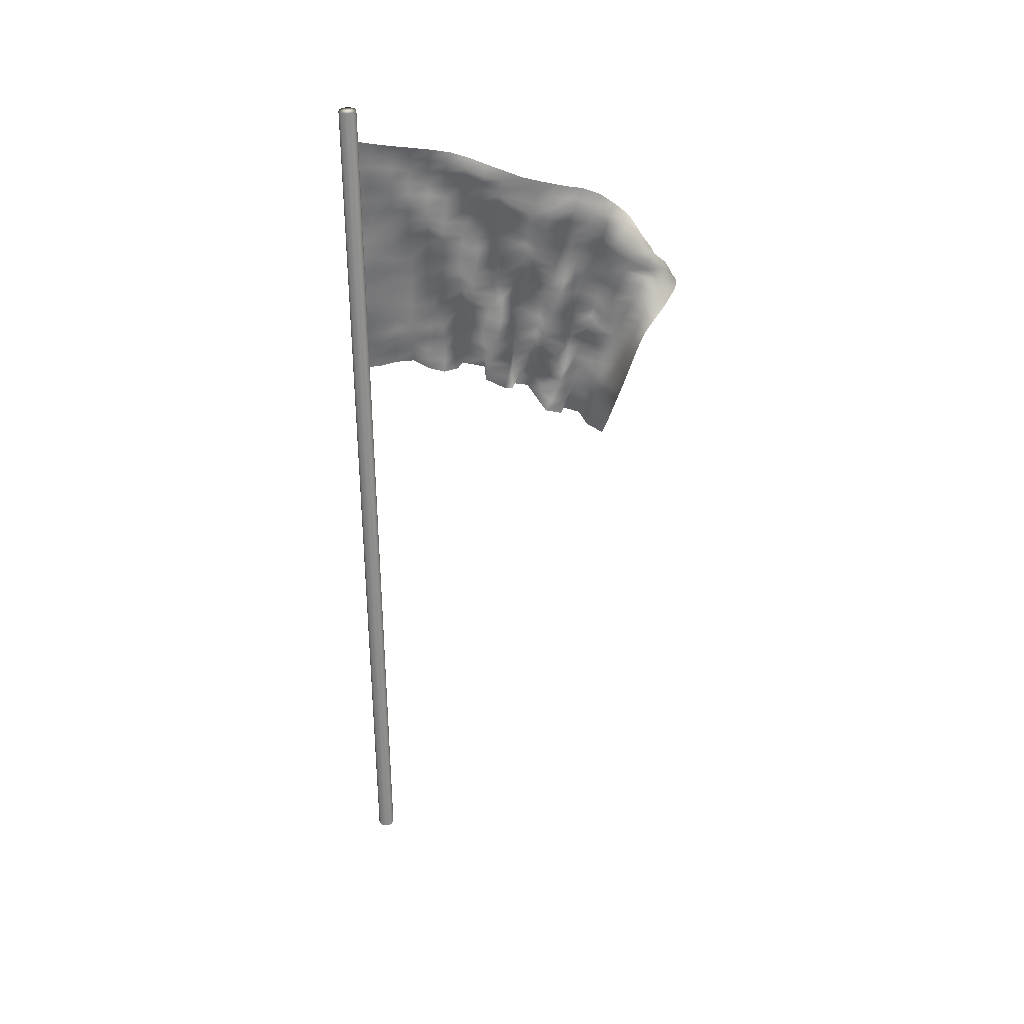
<metadata>
{"format":"obj","ext":"obj","renderer":"f3d","projection":"perspective","resolution":1024,"background":"white","views":[{"elev":33.6,"azim":84.4,"up":"+Y"}]}
</metadata>
<code>
o Flag_Untitled.001
v 0.000742 0.2615 2.3e-05
v 0.000949 0.2615 -0.007587
v -0.002428 0.2614 -0.01472
v -0.003119 0.2614 -0.02221
v 0.002244 0.2604 -0.02804
v 0.00588 0.2602 -0.03481
v 0.0008 0.2586 -0.04061
v -0.006472 0.2574 -0.04347
v -0.004836 0.2558 -0.0526
v 0.002378 0.2536 -0.0525
v 0.008389 0.2524 -0.05984
v 0.003968 0.2496 -0.06359
v -0.004338 0.2471 -0.06569
v -0.007027 0.2446 -0.07138
v -0.00057 0.2412 -0.0749
v 0.006759 0.2395 -0.07787
v 0.003694 0.236 -0.08483
v -0.003755 0.2342 -0.0871
v -0.003437 0.2319 -0.09362
v 0.00294 0.2294 -0.09644
v 0.005991 0.2266 -0.1027
v 0.000594 0.2665 -2e-06
v 0.000309 0.2664 -0.007548
v -0.002663 0.2664 -0.01486
v -0.00204 0.2662 -0.02219
v 0.003061 0.2654 -0.02815
v 0.004858 0.265 -0.0351
v -0.000462 0.2635 -0.04017
v -0.006633 0.2623 -0.04445
v -0.003593 0.2605 -0.05222
v 0.003564 0.2584 -0.05281
v 0.007126 0.257 -0.06129
v 0.002076 0.2541 -0.06395
v -0.005374 0.2517 -0.06766
v -0.005695 0.249 -0.07308
v 0.000802 0.246 -0.07586
v 0.006565 0.244 -0.07991
v 0.002645 0.2408 -0.08558
v -0.004079 0.2389 -0.08875
v -0.00237 0.2365 -0.0949
v 0.003994 0.2339 -0.09799
v 0.007264 0.2312 -0.1041
v 0.000718 0.2715 -7.3e-05
v -3.6e-05 0.2714 -0.007558
v -0.003979 0.2717 -0.0152
v -0.00113 0.2711 -0.02212
v 0.005708 0.2707 -0.0281
v 0.00392 0.27 -0.03531
v -0.002268 0.2684 -0.04013
v -0.00658 0.2673 -0.04563
v -0.002042 0.2651 -0.05215
v 0.005022 0.2631 -0.05357
v 0.005545 0.2614 -0.06272
v 0.000255 0.2586 -0.06436
v -0.006311 0.2565 -0.07049
v -0.0045 0.2537 -0.07449
v 0.004309 0.2511 -0.07538
v 0.006503 0.2486 -0.08204
v 0.000895 0.2457 -0.08662
v -0.004717 0.2435 -0.09066
v -0.000838 0.2414 -0.09584
v 0.005137 0.2386 -0.09935
v 0.009138 0.2357 -0.105
v 0.000916 0.2765 -0.000164
v -0.000303 0.2764 -0.007562
v -0.002591 0.2765 -0.01525
v -7.6e-05 0.276 -0.02193
v 0.004525 0.2758 -0.02907
v 0.002577 0.2748 -0.03536
v -0.003684 0.2733 -0.04026
v -0.005831 0.2722 -0.04662
v -0.000549 0.2697 -0.05157
v 0.006239 0.2679 -0.05451
v 0.005019 0.2659 -0.06303
v -0.001335 0.2632 -0.06445
v -0.006333 0.2612 -0.07149
v -0.003027 0.2584 -0.07541
v 0.004522 0.2557 -0.07882
v 0.00587 0.2531 -0.08409
v -0.000627 0.2502 -0.08751
v -0.005071 0.2481 -0.09275
v 0.000169 0.2458 -0.09715
v 0.006365 0.2432 -0.1008
v 0.01093 0.2403 -0.106
v 0.000979 0.2815 -0.000211
v -0.000643 0.2813 -0.007533
v -0.002327 0.2814 -0.01554
v 0.000929 0.2808 -0.02185
v 0.004466 0.2809 -0.0299
v 0.001109 0.2795 -0.03522
v -0.005216 0.2786 -0.04146
v -0.004618 0.2771 -0.04726
v 0.001579 0.2745 -0.05148
v 0.006798 0.2728 -0.05596
v 0.003622 0.2704 -0.06361
v -0.003102 0.2678 -0.06509
v -0.005919 0.2658 -0.0738
v -0.001478 0.2629 -0.07626
v 0.005953 0.2604 -0.08159
v 0.004909 0.2578 -0.08579
v -0.002632 0.2552 -0.08964
v -0.004799 0.2528 -0.09463
v 0.001589 0.2505 -0.09835
v 0.007256 0.2478 -0.1024
v 0.01255 0.245 -0.107
v 0.000909 0.2864 -0.000188
v -0.000793 0.2863 -0.007488
v -0.001576 0.2863 -0.01539
v 0.001892 0.2857 -0.02162
v 0.00382 0.2858 -0.02984
v -0.000461 0.2842 -0.03479
v -0.005444 0.2836 -0.04195
v -0.002915 0.2817 -0.04742
v 0.003408 0.2793 -0.05165
v 0.006613 0.2775 -0.05744
v 0.002299 0.2748 -0.06342
v -0.004631 0.2724 -0.06573
v -0.005623 0.2704 -0.0745
v 1.2e-05 0.2675 -0.07668
v 0.005995 0.2652 -0.0829
v 0.00353 0.2624 -0.08704
v -0.003895 0.2598 -0.09133
v -0.004002 0.2573 -0.09645
v 0.002669 0.2549 -0.1
v 0.007894 0.2523 -0.1042
v 0.01376 0.2498 -0.1082
v 0.000605 0.2914 -0.00013
v -0.001103 0.2913 -0.007467
v -0.000657 0.2911 -0.01524
v 0.002825 0.2906 -0.02163
v 0.002766 0.2904 -0.02999
v -0.001976 0.2888 -0.03472
v -0.004907 0.2885 -0.04312
v -0.001061 0.2862 -0.04735
v 0.005315 0.2845 -0.05311
v 0.005601 0.2824 -0.05865
v 0.000351 0.2794 -0.06353
v -0.005859 0.2772 -0.06709
v -0.004478 0.2747 -0.07559
v 0.00168 0.272 -0.07736
v 0.006026 0.2696 -0.08557
v 0.00207 0.2669 -0.08806
v -0.00462 0.2643 -0.09404
v -0.002894 0.2619 -0.09778
v 0.003445 0.2593 -0.102
v 0.008037 0.2566 -0.1064
v 0.01441 0.2546 -0.1097
v 0.000134 0.2964 -6.7e-05
v -0.001184 0.2963 -0.007463
v 0.000118 0.296 -0.01493
v 0.003172 0.2956 -0.02172
v 0.001623 0.295 -0.02936
v -0.003331 0.2936 -0.03454
v -0.004166 0.2932 -0.043
v 0.000819 0.2908 -0.04691
v 0.005929 0.2894 -0.05382
v 0.00396 0.2871 -0.05936
v -0.001718 0.2841 -0.06363
v -0.006501 0.2818 -0.06863
v -0.003613 0.2792 -0.07589
v 0.003245 0.2766 -0.07779
v 0.005803 0.2743 -0.0861
v 0.00073 0.2716 -0.08867
v -0.004572 0.2692 -0.09527
v -0.001585 0.2666 -0.09874
v 0.00425 0.2638 -0.1033
v 0.007845 0.2611 -0.1084
v 0.01464 0.2595 -0.1112
v -0.000325 0.3014 -3.3e-05
v -0.001041 0.3013 -0.007509
v 0.001577 0.3011 -0.01473
v 0.003123 0.3007 -0.022
v -0.000279 0.2997 -0.02884
v -0.004298 0.2986 -0.03498
v -0.002688 0.2977 -0.04307
v 0.002618 0.2953 -0.04705
v 0.00551 0.2944 -0.05544
v 0.002076 0.2916 -0.05973
v -0.004088 0.2891 -0.06476
v -0.006261 0.2867 -0.07032
v -0.00206 0.2836 -0.07635
v 0.004806 0.2811 -0.07889
v 0.004943 0.2785 -0.08772
v -0.000777 0.2761 -0.08955
v -0.002518 0.2738 -0.09639
v -7e-05 0.2711 -0.09968
v 0.00408 0.268 -0.1054
v 0.007778 0.2655 -0.1106
v 0.01483 0.2642 -0.1126
v -0.000499 0.3064 -4.4e-05
v -0.000534 0.3063 -0.007544
v 0.002149 0.306 -0.01484
v 0.002254 0.3057 -0.02224
v -0.00173 0.3044 -0.02871
v -0.004381 0.3036 -0.03555
v -0.001239 0.3021 -0.04244
v 0.004218 0.3 -0.04717
v 0.004895 0.299 -0.05564
v 5e-06 0.2961 -0.05958
v -0.005458 0.2939 -0.06562
v -0.005163 0.2914 -0.07166
v -8.5e-05 0.2881 -0.07625
v 0.006043 0.2857 -0.08014
v 0.004656 0.283 -0.08808
v -0.001993 0.2808 -0.09013
v -0.003986 0.2783 -0.09793
v 0.001157 0.2758 -0.1005
v 0.004696 0.2727 -0.1066
v 0.007846 0.2701 -0.1126
v 0.01506 0.2689 -0.1141
v -0.000607 0.3115 -8.8e-05
v 4.3e-05 0.3112 -0.00754
v 0.002645 0.3112 -0.01526
v 0.00074 0.3104 -0.02218
v -0.003599 0.3099 -0.02938
v -0.003485 0.3087 -0.03614
v 0.001028 0.3066 -0.04211
v 0.005203 0.305 -0.04804
v 0.003527 0.3034 -0.05615
v -0.001927 0.3005 -0.05992
v -0.005853 0.2989 -0.06761
v -0.003632 0.296 -0.07262
v 0.002361 0.2929 -0.077
v 0.006765 0.2904 -0.08186
v 0.003355 0.2875 -0.08861
v -0.003307 0.2854 -0.09139
v -0.002623 0.2829 -0.09898
v 0.002402 0.2804 -0.1019
v 0.004148 0.2773 -0.1088
v 0.008228 0.2749 -0.1144
v 0.01549 0.2735 -0.1155
v -0.000537 0.3165 -0.000121
v 0.00068 0.3162 -0.00749
v 0.001838 0.3161 -0.01526
v -0.000961 0.3151 -0.0219
v -0.003703 0.3149 -0.02969
v -0.001552 0.3133 -0.03616
v 0.002936 0.3114 -0.04229
v 0.00505 0.3098 -0.049
v 0.001851 0.3077 -0.05579
v -0.003796 0.305 -0.06012
v -0.005677 0.3036 -0.06837
v -0.001596 0.3005 -0.07295
v 0.004546 0.2976 -0.07765
v 0.006686 0.295 -0.08362
v 0.00217 0.292 -0.08882
v -0.00425 0.29 -0.09273
v -0.002239 0.2875 -0.09956
v 0.003714 0.285 -0.1033
v 0.005017 0.282 -0.1103
v 0.008866 0.2796 -0.1161
v 0.01614 0.2782 -0.117
v -0.00012 0.3214 -0.0001
v 0.001318 0.3212 -0.007501
v 0.000203 0.3207 -0.01508
v -0.002437 0.32 -0.02195
v -0.002703 0.3197 -0.03018
v 0.000585 0.3177 -0.03608
v 0.004363 0.3168 -0.04355
v 0.003754 0.3147 -0.04978
v -0.000375 0.3121 -0.05573
v -0.005184 0.3098 -0.06112
v -0.004633 0.3081 -0.0696
v 0.000389 0.3049 -0.07344
v 0.006315 0.3025 -0.07965
v 0.006001 0.2997 -0.08511
v 6.9e-05 0.297 -0.08973
v -0.004687 0.2948 -0.09449
v -0.000781 0.292 -0.1001
v 0.004638 0.2896 -0.1049
v 0.004999 0.287 -0.1126
v 0.009565 0.2845 -0.1176
v 0.01665 0.2826 -0.1191
v 0.000238 0.3264 -5.9e-05
v 0.00088 0.3262 -0.007534
v -0.001104 0.3255 -0.01485
v -0.00281 0.325 -0.02216
v -0.000872 0.324 -0.02952
v 0.002794 0.3222 -0.03574
v 0.004445 0.3216 -0.04388
v 0.001551 0.3191 -0.0499
v -0.002753 0.3166 -0.05586
v -0.00561 0.3145 -0.06231
v -0.003251 0.3124 -0.06976
v 0.002447 0.3093 -0.07363
v 0.007082 0.3071 -0.08082
v 0.004693 0.3043 -0.08626
v -0.001863 0.3017 -0.09056
v -0.00458 0.2992 -0.09643
v 0.00038 0.2966 -0.1015
v 0.005403 0.2943 -0.1067
v 0.006024 0.2917 -0.1144
v 0.01061 0.2892 -0.1191
v 0.01726 0.2869 -0.1216
v 0.000483 0.3314 -5.7e-05
v -5.8e-05 0.3311 -0.007524
v -0.002502 0.3309 -0.01516
v -0.001796 0.33 -0.02243
v 0.001491 0.3285 -0.02928
v 0.004037 0.3272 -0.03632
v 0.003017 0.3262 -0.04433
v -0.000701 0.3234 -0.05005
v -0.004547 0.3217 -0.05713
v -0.004812 0.3194 -0.06356
v -0.001636 0.3167 -0.0703
v 0.004398 0.3136 -0.07433
v 0.007081 0.3117 -0.08276
v 0.003224 0.3088 -0.08721
v -0.002036 0.3061 -0.09247
v -0.004018 0.3038 -0.09808
v 0.001297 0.3011 -0.103
v 0.005761 0.2989 -0.1084
v 0.006784 0.2965 -0.1165
v 0.01164 0.2939 -0.1204
v 0.01751 0.2913 -0.1243
v 0.000162 0.3365 -7.1e-05
v -0.000834 0.336 -0.007497
v -0.001573 0.3357 -0.01528
v 0.000569 0.3344 -0.02226
v 0.003206 0.3334 -0.02962
v 0.003428 0.332 -0.03692
v 0.000684 0.3301 -0.04387
v -0.003165 0.3276 -0.04994
v -0.005056 0.3264 -0.05782
v -0.002884 0.3239 -0.06422
v 0.001099 0.3209 -0.07004
v 0.006 0.3181 -0.07519
v 0.00672 0.3162 -0.08363
v 0.001662 0.3134 -0.08779
v -0.003676 0.3109 -0.09389
v -0.00315 0.3084 -0.09958
v 0.002516 0.3057 -0.1042
v 0.006247 0.3036 -0.1098
v 0.008684 0.3015 -0.1175
v 0.01318 0.2986 -0.1212
v 0.01773 0.2958 -0.1266
v -0.000529 0.3415 -8.8e-05
v -0.001206 0.341 -0.007634
v 0.000724 0.3401 -0.01502
v 0.002639 0.339 -0.02236
v 0.003002 0.3387 -0.03055
v 0.001146 0.3364 -0.03715
v -0.002114 0.3344 -0.04393
v -0.0048 0.3324 -0.05076
v -0.004138 0.3312 -0.0588
v -0.000775 0.3282 -0.06477
v 0.003644 0.3254 -0.07063
v 0.007067 0.3228 -0.07659
v 0.005852 0.3206 -0.08474
v 6.9e-05 0.3178 -0.08861
v -0.002288 0.3154 -0.09539
v -0.00226 0.313 -0.101
v 0.002755 0.3103 -0.106
v 0.007143 0.3084 -0.1114
v 0.009776 0.3056 -0.1179
v 0.01523 0.3034 -0.1226
v 0.01672 0.2997 -0.1291
v -0.000484 0.3465 -8.9e-05
v 7.5e-05 0.3458 -0.007637
v 0.001743 0.3448 -0.01509
v 0.002681 0.3439 -0.02269
v 0.000694 0.3424 -0.03005
v -0.001901 0.3402 -0.03684
v -0.004159 0.3389 -0.04436
v -0.004287 0.3371 -0.05167
v -0.002028 0.3351 -0.05889
v 0.002016 0.3322 -0.06473
v 0.005902 0.3298 -0.07119
v 0.007026 0.3275 -0.07808
v 0.004475 0.3249 -0.08533
v -0.001574 0.3222 -0.08918
v -0.004478 0.3201 -0.09676
v -0.001138 0.3176 -0.1021
v 0.004759 0.3154 -0.1066
v 0.009258 0.3128 -0.1117
v 0.013 0.3104 -0.1179
v 0.01456 0.3075 -0.1249
v 0.01298 0.3017 -0.1302
v -7.9e-05 0.3514 -6.4e-05
v 0.000761 0.3507 -0.007737
v 0.001072 0.3497 -0.01544
v 3e-06 0.3481 -0.02274
v -0.002082 0.3468 -0.03014
v -0.004236 0.3451 -0.03748
v -0.003306 0.3436 -0.04514
v -0.00163 0.3412 -0.05197
v 0.000752 0.3387 -0.05892
v 0.004285 0.3364 -0.06525
v 0.006929 0.3347 -0.07259
v 0.005904 0.3321 -0.0793
v 0.002557 0.3292 -0.08592
v -0.003256 0.3267 -0.09013
v -0.003866 0.3247 -0.09788
v 0.000522 0.3221 -0.1025
v 0.007163 0.3205 -0.1071
v 0.00982 0.3177 -0.1139
v 0.01009 0.313 -0.1204
v 0.009704 0.3086 -0.1258
v 0.009662 0.3021 -0.1293
v -7e-06 0.3564 -6e-05
v 0.000365 0.3554 -0.007993
v -0.000318 0.3541 -0.01567
v -0.001434 0.3526 -0.02319
v -0.002407 0.3512 -0.03078
v -0.002877 0.3494 -0.03822
v -0.001337 0.3474 -0.04536
v 0.001137 0.3452 -0.05223
v 0.002338 0.3432 -0.05958
v 0.005462 0.341 -0.06623
v 0.006316 0.3391 -0.07367
v 0.004245 0.3366 -0.08028
v 0.000822 0.3338 -0.08647
v -0.004406 0.3312 -0.09142
v -0.003296 0.329 -0.09874
v 0.001933 0.3268 -0.103
v 0.004975 0.3243 -0.1101
v 0.005849 0.3198 -0.1158
v 0.005202 0.3137 -0.1202
v 0.005167 0.307 -0.1236
v 0.005153 0.3006 -0.1271
v -8.8e-05 0.3614 -7.9e-05
v 0.000152 0.3599 -0.008779
v -0.000141 0.3585 -0.01651
v -0.001175 0.3571 -0.02412
v -0.001957 0.3558 -0.03179
v -0.002739 0.3541 -0.03939
v -0.001782 0.352 -0.04669
v 0.000606 0.3497 -0.05372
v 0.002959 0.3477 -0.06072
v 0.005378 0.3457 -0.06758
v 0.005395 0.3437 -0.07483
v 0.003074 0.3412 -0.08157
v -0.000666 0.3384 -0.0874
v -0.004995 0.3359 -0.09298
v -0.003349 0.3336 -0.1002
v 0.001011 0.3309 -0.1058
v 0.000508 0.3259 -0.1114
v 0.000878 0.32 -0.1154
v 0.000516 0.3132 -0.1188
v 0.000924 0.3057 -0.1212
v 0.00109 0.299 -0.1246
f 1 2 23 22
f 2 3 24 23
f 3 4 25 24
f 4 5 26 25
f 5 6 27 26
f 6 7 28 27
f 7 8 29 28
f 8 9 30 29
f 9 10 31 30
f 10 11 32 31
f 11 12 33 32
f 12 13 34 33
f 13 14 35 34
f 14 15 36 35
f 15 16 37 36
f 16 17 38 37
f 17 18 39 38
f 18 19 40 39
f 19 20 41 40
f 20 21 42 41
f 22 23 44 43
f 23 24 45 44
f 24 25 46 45
f 25 26 47 46
f 26 27 48 47
f 27 28 49 48
f 28 29 50 49
f 29 30 51 50
f 30 31 52 51
f 31 32 53 52
f 32 33 54 53
f 33 34 55 54
f 34 35 56 55
f 35 36 57 56
f 36 37 58 57
f 37 38 59 58
f 38 39 60 59
f 39 40 61 60
f 40 41 62 61
f 41 42 63 62
f 43 44 65 64
f 44 45 66 65
f 45 46 67 66
f 46 47 68 67
f 47 48 69 68
f 48 49 70 69
f 49 50 71 70
f 50 51 72 71
f 51 52 73 72
f 52 53 74 73
f 53 54 75 74
f 54 55 76 75
f 55 56 77 76
f 56 57 78 77
f 57 58 79 78
f 58 59 80 79
f 59 60 81 80
f 60 61 82 81
f 61 62 83 82
f 62 63 84 83
f 64 65 86 85
f 65 66 87 86
f 66 67 88 87
f 67 68 89 88
f 68 69 90 89
f 69 70 91 90
f 70 71 92 91
f 71 72 93 92
f 72 73 94 93
f 73 74 95 94
f 74 75 96 95
f 75 76 97 96
f 76 77 98 97
f 77 78 99 98
f 78 79 100 99
f 79 80 101 100
f 80 81 102 101
f 81 82 103 102
f 82 83 104 103
f 83 84 105 104
f 85 86 107 106
f 86 87 108 107
f 87 88 109 108
f 88 89 110 109
f 89 90 111 110
f 90 91 112 111
f 91 92 113 112
f 92 93 114 113
f 93 94 115 114
f 94 95 116 115
f 95 96 117 116
f 96 97 118 117
f 97 98 119 118
f 98 99 120 119
f 99 100 121 120
f 100 101 122 121
f 101 102 123 122
f 102 103 124 123
f 103 104 125 124
f 104 105 126 125
f 106 107 128 127
f 107 108 129 128
f 108 109 130 129
f 109 110 131 130
f 110 111 132 131
f 111 112 133 132
f 112 113 134 133
f 113 114 135 134
f 114 115 136 135
f 115 116 137 136
f 116 117 138 137
f 117 118 139 138
f 118 119 140 139
f 119 120 141 140
f 120 121 142 141
f 121 122 143 142
f 122 123 144 143
f 123 124 145 144
f 124 125 146 145
f 125 126 147 146
f 127 128 149 148
f 128 129 150 149
f 129 130 151 150
f 130 131 152 151
f 131 132 153 152
f 132 133 154 153
f 133 134 155 154
f 134 135 156 155
f 135 136 157 156
f 136 137 158 157
f 137 138 159 158
f 138 139 160 159
f 139 140 161 160
f 140 141 162 161
f 141 142 163 162
f 142 143 164 163
f 143 144 165 164
f 144 145 166 165
f 145 146 167 166
f 146 147 168 167
f 148 149 170 169
f 149 150 171 170
f 150 151 172 171
f 151 152 173 172
f 152 153 174 173
f 153 154 175 174
f 154 155 176 175
f 155 156 177 176
f 156 157 178 177
f 157 158 179 178
f 158 159 180 179
f 159 160 181 180
f 160 161 182 181
f 161 162 183 182
f 162 163 184 183
f 163 164 185 184
f 164 165 186 185
f 165 166 187 186
f 166 167 188 187
f 167 168 189 188
f 169 170 191 190
f 170 171 192 191
f 171 172 193 192
f 172 173 194 193
f 173 174 195 194
f 174 175 196 195
f 175 176 197 196
f 176 177 198 197
f 177 178 199 198
f 178 179 200 199
f 179 180 201 200
f 180 181 202 201
f 181 182 203 202
f 182 183 204 203
f 183 184 205 204
f 184 185 206 205
f 185 186 207 206
f 186 187 208 207
f 187 188 209 208
f 188 189 210 209
f 190 191 212 211
f 191 192 213 212
f 192 193 214 213
f 193 194 215 214
f 194 195 216 215
f 195 196 217 216
f 196 197 218 217
f 197 198 219 218
f 198 199 220 219
f 199 200 221 220
f 200 201 222 221
f 201 202 223 222
f 202 203 224 223
f 203 204 225 224
f 204 205 226 225
f 205 206 227 226
f 206 207 228 227
f 207 208 229 228
f 208 209 230 229
f 209 210 231 230
f 211 212 233 232
f 212 213 234 233
f 213 214 235 234
f 214 215 236 235
f 215 216 237 236
f 216 217 238 237
f 217 218 239 238
f 218 219 240 239
f 219 220 241 240
f 220 221 242 241
f 221 222 243 242
f 222 223 244 243
f 223 224 245 244
f 224 225 246 245
f 225 226 247 246
f 226 227 248 247
f 227 228 249 248
f 228 229 250 249
f 229 230 251 250
f 230 231 252 251
f 232 233 254 253
f 233 234 255 254
f 234 235 256 255
f 235 236 257 256
f 236 237 258 257
f 237 238 259 258
f 238 239 260 259
f 239 240 261 260
f 240 241 262 261
f 241 242 263 262
f 242 243 264 263
f 243 244 265 264
f 244 245 266 265
f 245 246 267 266
f 246 247 268 267
f 247 248 269 268
f 248 249 270 269
f 249 250 271 270
f 250 251 272 271
f 251 252 273 272
f 253 254 275 274
f 254 255 276 275
f 255 256 277 276
f 256 257 278 277
f 257 258 279 278
f 258 259 280 279
f 259 260 281 280
f 260 261 282 281
f 261 262 283 282
f 262 263 284 283
f 263 264 285 284
f 264 265 286 285
f 265 266 287 286
f 266 267 288 287
f 267 268 289 288
f 268 269 290 289
f 269 270 291 290
f 270 271 292 291
f 271 272 293 292
f 272 273 294 293
f 274 275 296 295
f 275 276 297 296
f 276 277 298 297
f 277 278 299 298
f 278 279 300 299
f 279 280 301 300
f 280 281 302 301
f 281 282 303 302
f 282 283 304 303
f 283 284 305 304
f 284 285 306 305
f 285 286 307 306
f 286 287 308 307
f 287 288 309 308
f 288 289 310 309
f 289 290 311 310
f 290 291 312 311
f 291 292 313 312
f 292 293 314 313
f 293 294 315 314
f 295 296 317 316
f 296 297 318 317
f 297 298 319 318
f 298 299 320 319
f 299 300 321 320
f 300 301 322 321
f 301 302 323 322
f 302 303 324 323
f 303 304 325 324
f 304 305 326 325
f 305 306 327 326
f 306 307 328 327
f 307 308 329 328
f 308 309 330 329
f 309 310 331 330
f 310 311 332 331
f 311 312 333 332
f 312 313 334 333
f 313 314 335 334
f 314 315 336 335
f 316 317 338 337
f 317 318 339 338
f 318 319 340 339
f 319 320 341 340
f 320 321 342 341
f 321 322 343 342
f 322 323 344 343
f 323 324 345 344
f 324 325 346 345
f 325 326 347 346
f 326 327 348 347
f 327 328 349 348
f 328 329 350 349
f 329 330 351 350
f 330 331 352 351
f 331 332 353 352
f 332 333 354 353
f 333 334 355 354
f 334 335 356 355
f 335 336 357 356
f 337 338 359 358
f 338 339 360 359
f 339 340 361 360
f 340 341 362 361
f 341 342 363 362
f 342 343 364 363
f 343 344 365 364
f 344 345 366 365
f 345 346 367 366
f 346 347 368 367
f 347 348 369 368
f 348 349 370 369
f 349 350 371 370
f 350 351 372 371
f 351 352 373 372
f 352 353 374 373
f 353 354 375 374
f 354 355 376 375
f 355 356 377 376
f 356 357 378 377
f 358 359 380 379
f 359 360 381 380
f 360 361 382 381
f 361 362 383 382
f 362 363 384 383
f 363 364 385 384
f 364 365 386 385
f 365 366 387 386
f 366 367 388 387
f 367 368 389 388
f 368 369 390 389
f 369 370 391 390
f 370 371 392 391
f 371 372 393 392
f 372 373 394 393
f 373 374 395 394
f 374 375 396 395
f 375 376 397 396
f 376 377 398 397
f 377 378 399 398
f 379 380 401 400
f 380 381 402 401
f 381 382 403 402
f 382 383 404 403
f 383 384 405 404
f 384 385 406 405
f 385 386 407 406
f 386 387 408 407
f 387 388 409 408
f 388 389 410 409
f 389 390 411 410
f 390 391 412 411
f 391 392 413 412
f 392 393 414 413
f 393 394 415 414
f 394 395 416 415
f 395 396 417 416
f 396 397 418 417
f 397 398 419 418
f 398 399 420 419
f 400 401 422 421
f 401 402 423 422
f 402 403 424 423
f 403 404 425 424
f 404 405 426 425
f 405 406 427 426
f 406 407 428 427
f 407 408 429 428
f 408 409 430 429
f 409 410 431 430
f 410 411 432 431
f 411 412 433 432
f 412 413 434 433
f 413 414 435 434
f 414 415 436 435
f 415 416 437 436
f 416 417 438 437
f 417 418 439 438
f 418 419 440 439
f 419 420 441 440
o Flag_Pole_Untitled
v 3.9e-05 0.3739 0
v -3.9e-05 0.3739 0
v 0.003506 0 0
v 0 0 0.003506
v 0.002479 0 0.002479
v 0.003235 0 0.00134
v 0.00134 0 0.003235
v -0.003506 0 0
v -0.002479 0 0.002479
v -0.00134 0 0.003235
v -0.003235 0 0.00134
v 0 0.3739 3.9e-05
v 2.7e-05 0.3739 2.7e-05
v 0.003459 0.3737 0
v 0.002446 0.3737 0.002446
v 0.003192 0.3737 0.001322
v 3.6e-05 0.3739 1.5e-05
v 0 0.3737 0.003459
v 0.001322 0.3737 0.003192
v 1.5e-05 0.3739 3.6e-05
v -2.7e-05 0.3739 2.7e-05
v -0.002446 0.3737 0.002446
v -0.001322 0.3737 0.003192
v -1.5e-05 0.3739 3.6e-05
v -0.003459 0.3737 0
v -0.003192 0.3737 0.001322
v -3.6e-05 0.3739 1.5e-05
v -0 0 -0.003506
v -0.002479 0 -0.002479
v -0.003235 0 -0.00134
v -0.00134 0 -0.003235
v 0.002479 0 -0.002479
v 0.00134 0 -0.003235
v 0.003235 0 -0.00134
v -0 0.3739 -3.9e-05
v -2.7e-05 0.3739 -2.7e-05
v -0.002446 0.3737 -0.002446
v -0.003192 0.3737 -0.001322
v -3.6e-05 0.3739 -1.5e-05
v -0 0.3737 -0.003459
v -0.001322 0.3737 -0.003192
v -1.5e-05 0.3739 -3.6e-05
v 2.7e-05 0.3739 -2.7e-05
v 0.002446 0.3737 -0.002446
v 0.001322 0.3737 -0.003192
v 1.5e-05 0.3739 -3.6e-05
v 0.003192 0.3737 -0.001322
v 3.6e-05 0.3739 -1.5e-05
f 489 442 455 488
f 468 443 466 467
f 446 447 457 456
f 447 444 455 457
f 445 448 460 459
f 448 446 456 460
f 450 451 464 463
f 451 445 459 464
f 449 452 467 466
f 452 450 463 467
f 461 453 459 460
f 458 454 456 457
f 442 458 457 455
f 456 454 461 460
f 465 462 463 464
f 459 453 465 464
f 463 462 468 467
f 470 471 479 478
f 471 449 466 479
f 469 472 482 481
f 472 470 478 482
f 473 474 486 485
f 474 469 481 486
f 455 444 475 488
f 475 473 485 488
f 483 476 481 482
f 480 477 478 479
f 466 443 480 479
f 478 477 483 482
f 487 484 485 486
f 481 476 487 486
f 485 484 489 488
f 442 489 484 487 476 483 477 480 443 468 462 465 453 461 454 458

</code>
